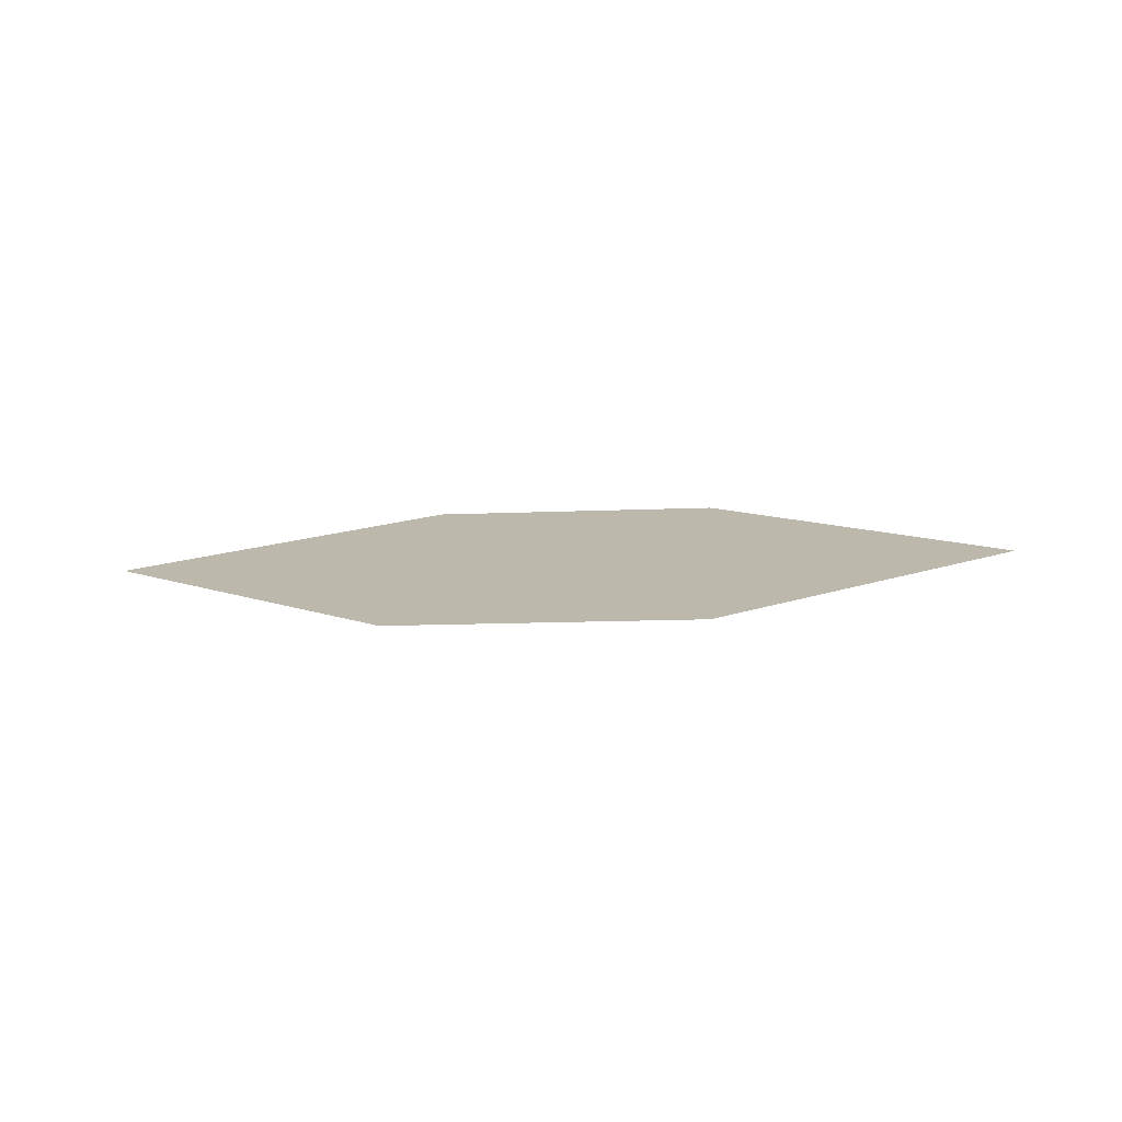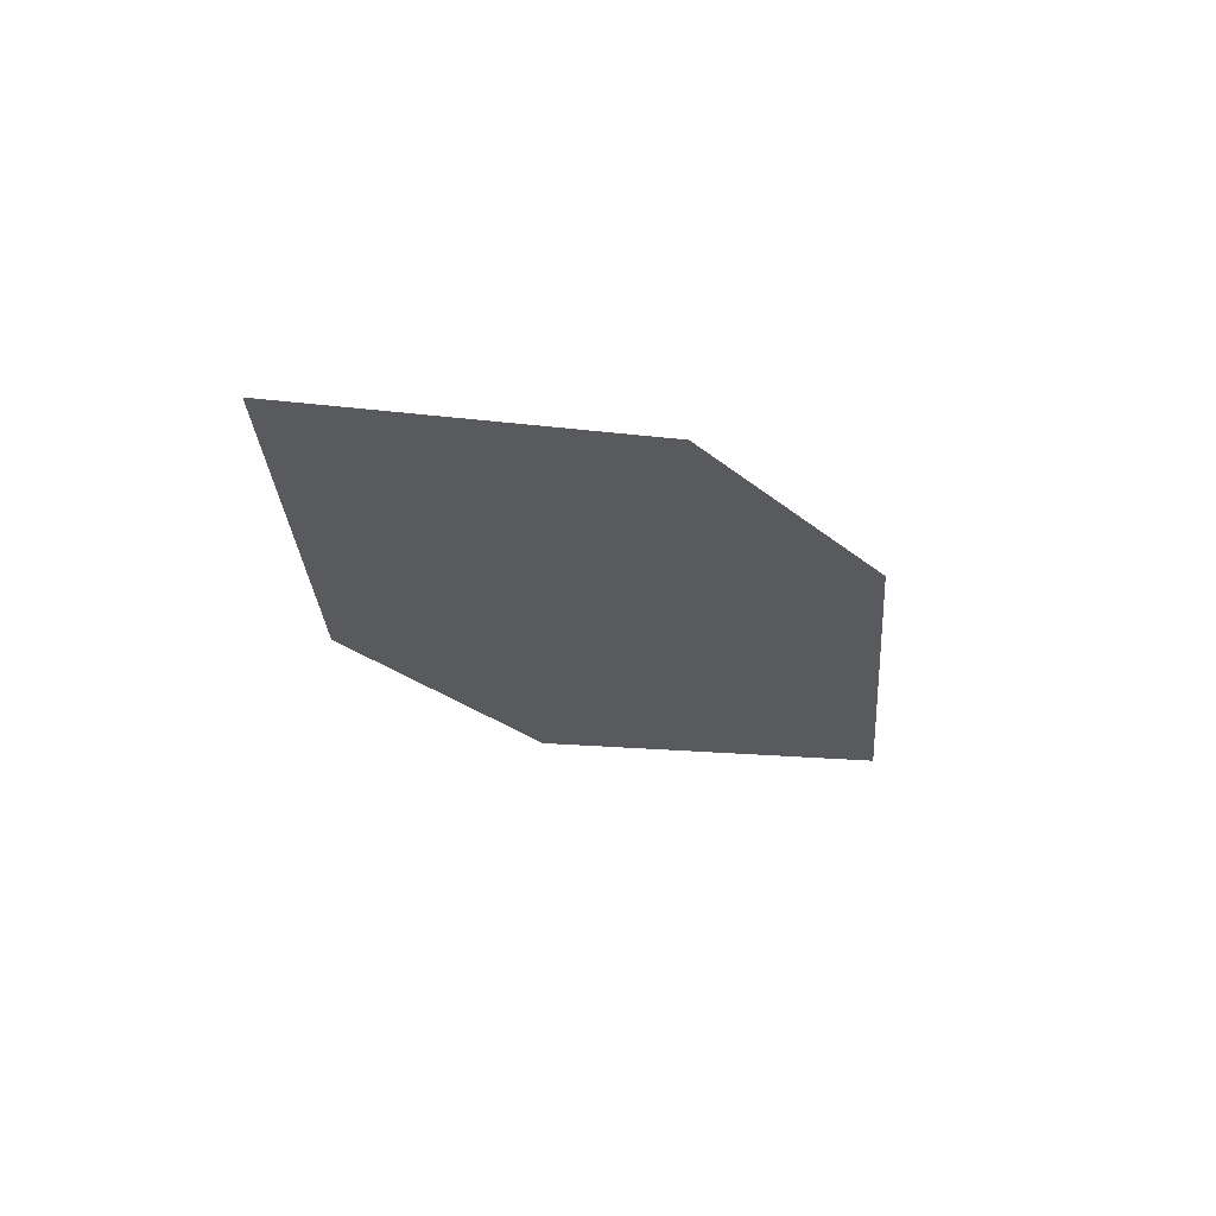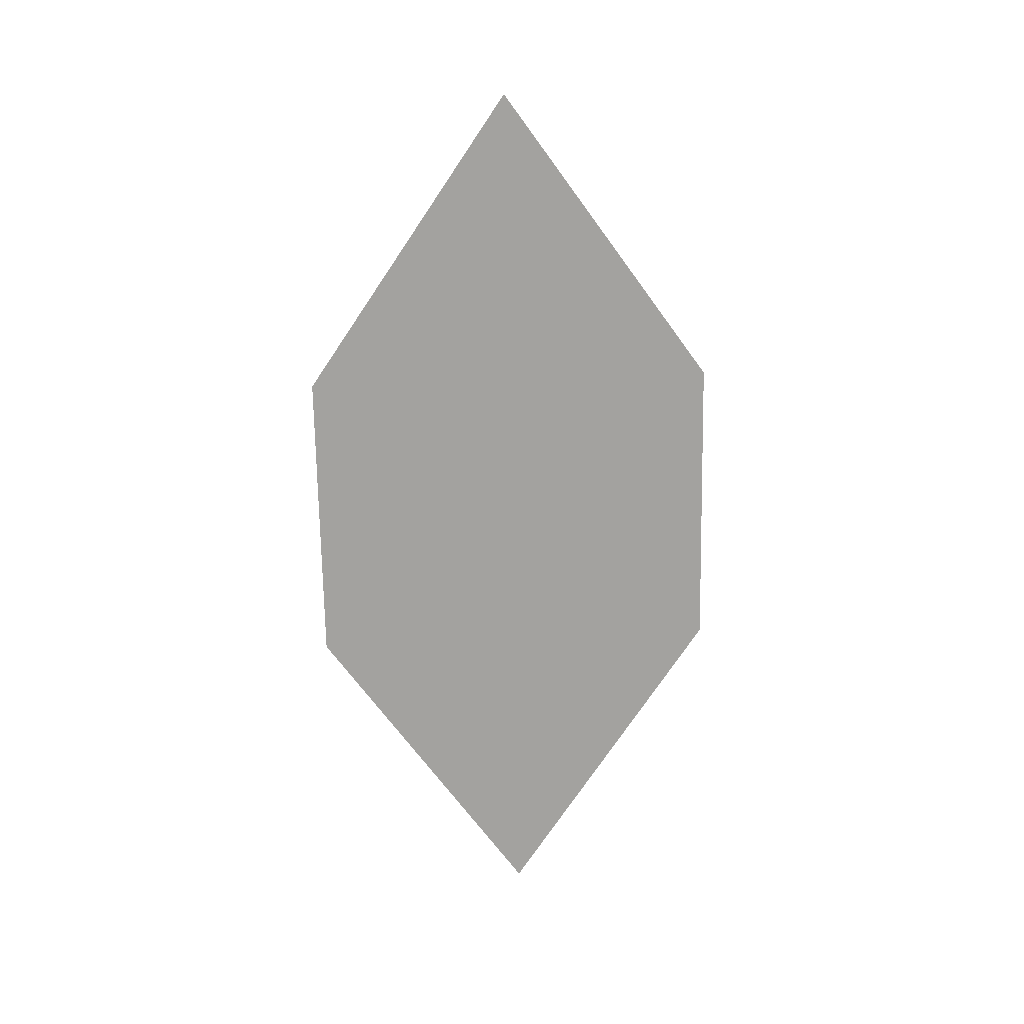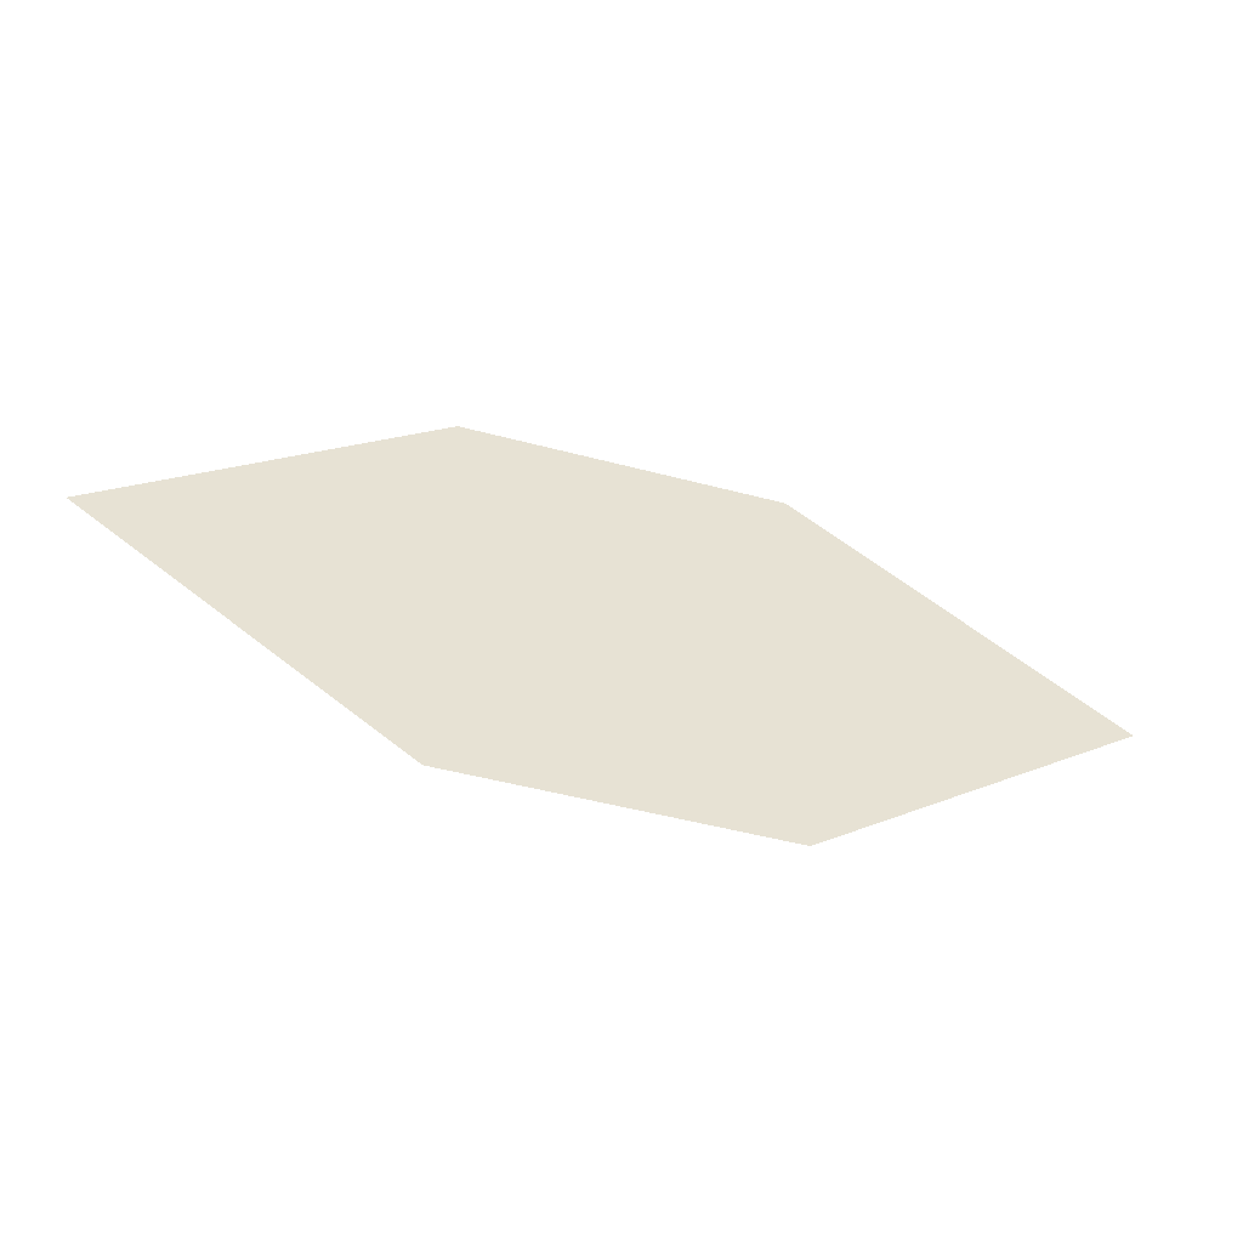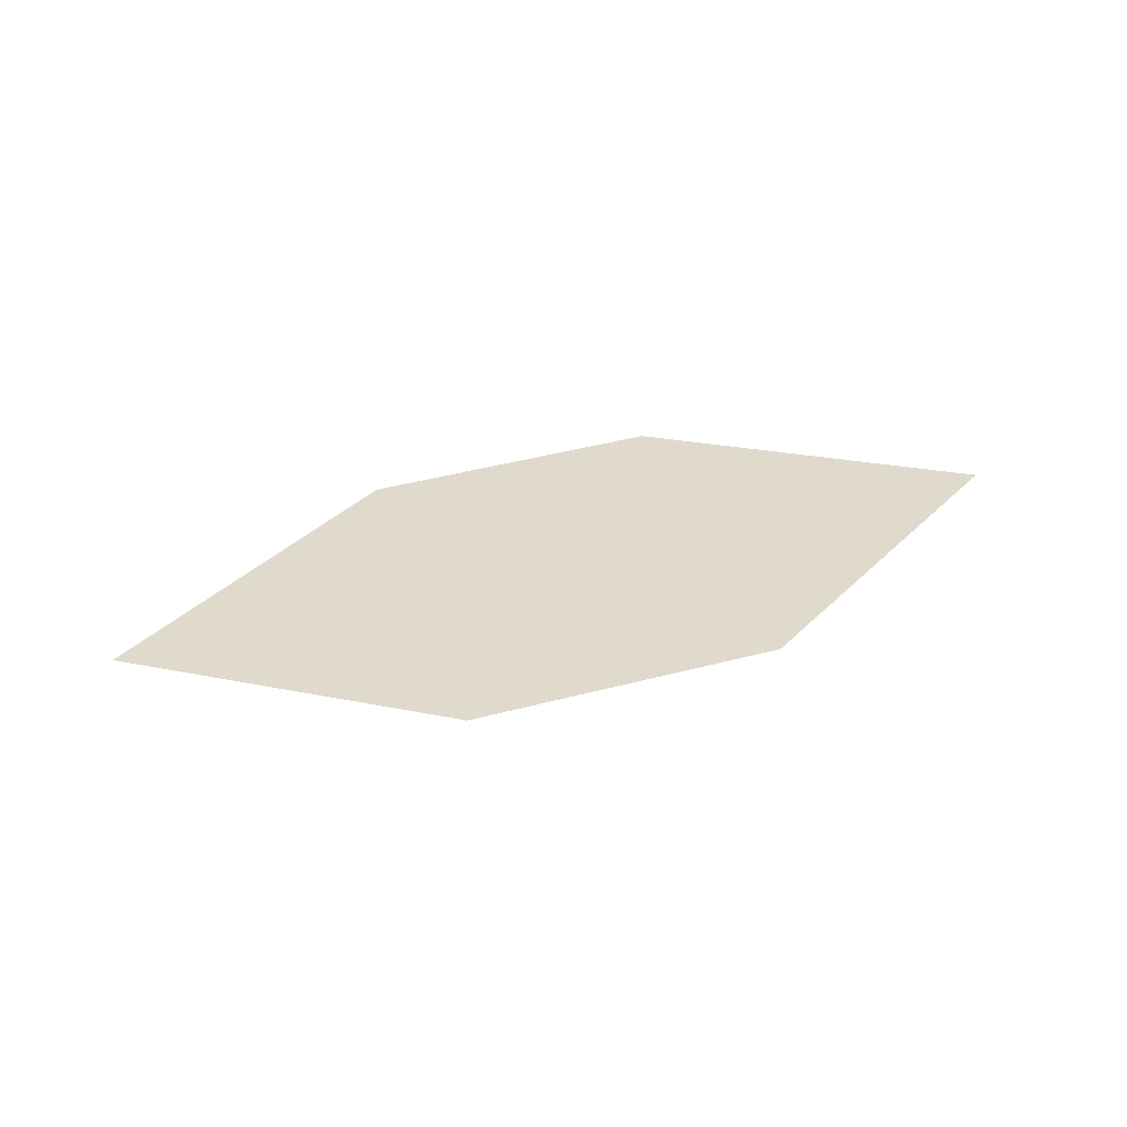
<metadata>
{"format":"obj","ext":"obj","renderer":"f3d","projection":"perspective","resolution":1024,"background":"white","views":[{"elev":19.5,"azim":-175.2,"up":"+Z"},{"elev":-31.9,"azim":130.2,"up":"+Z"},{"elev":-74.8,"azim":91.8,"up":"+Z"},{"elev":-53.7,"azim":-13.2,"up":"+Y"},{"elev":37.2,"azim":164.7,"up":"+Z"}]}
</metadata>
<code>
o leaves.015
v -0.289 0.1438 0.7666
v -0.3269 0.1699 0.7704
v -0.402 0.1424 0.7722
v -0.3264 0.1168 0.7665
v -0.3641 0.1163 0.7684
v -0.3646 0.1694 0.7723
f 1 2 6 3
f 1 3 5 4

</code>
